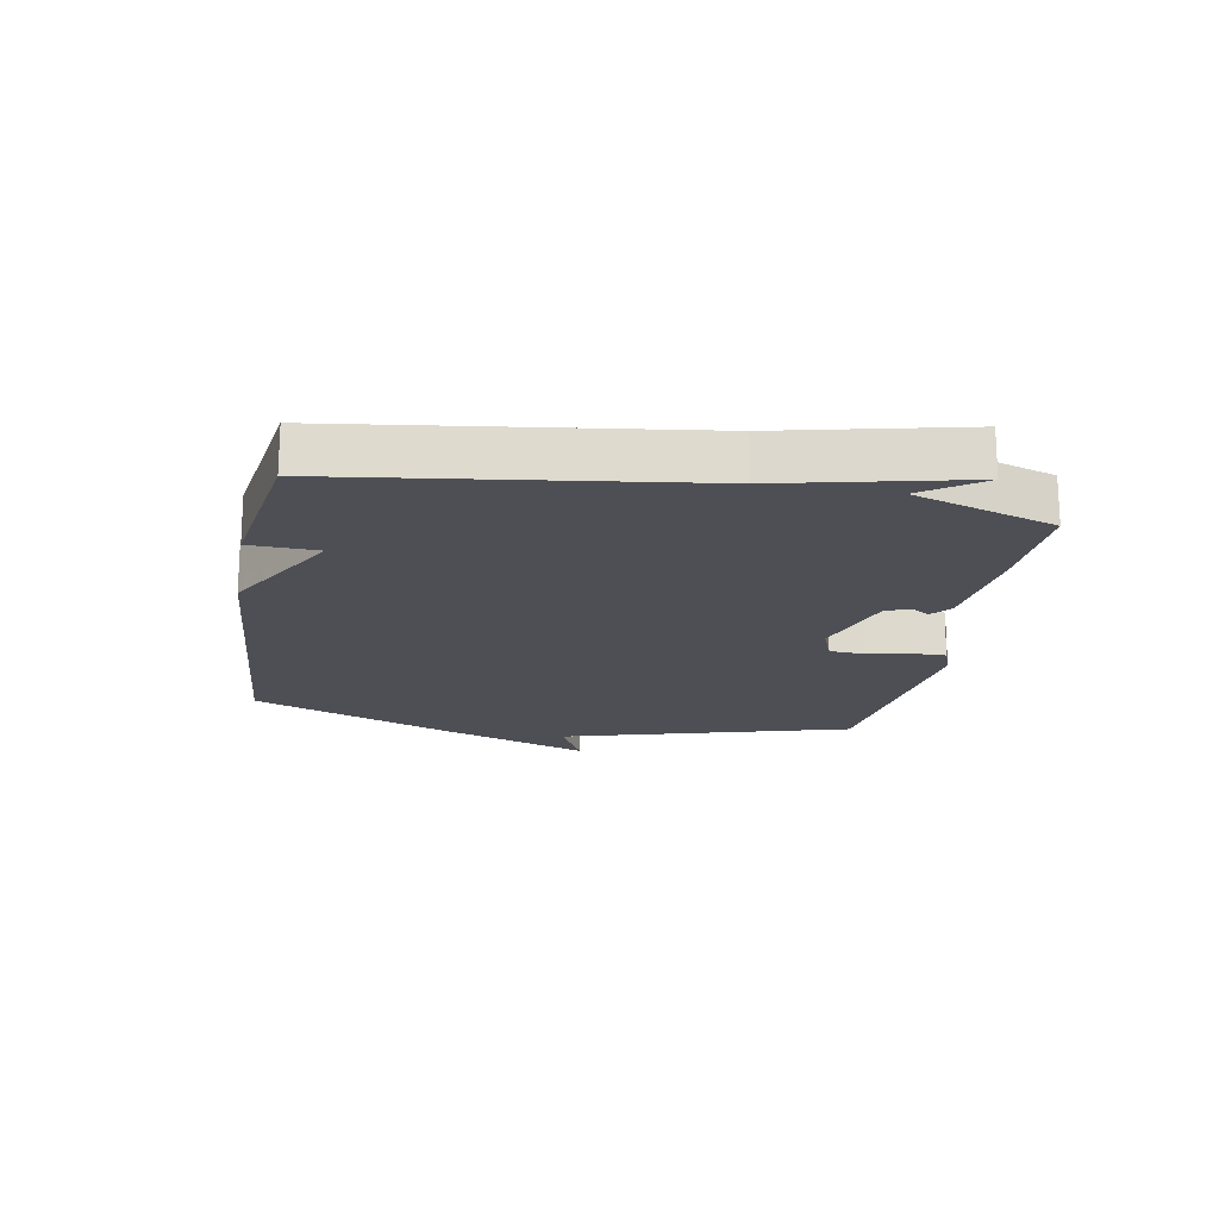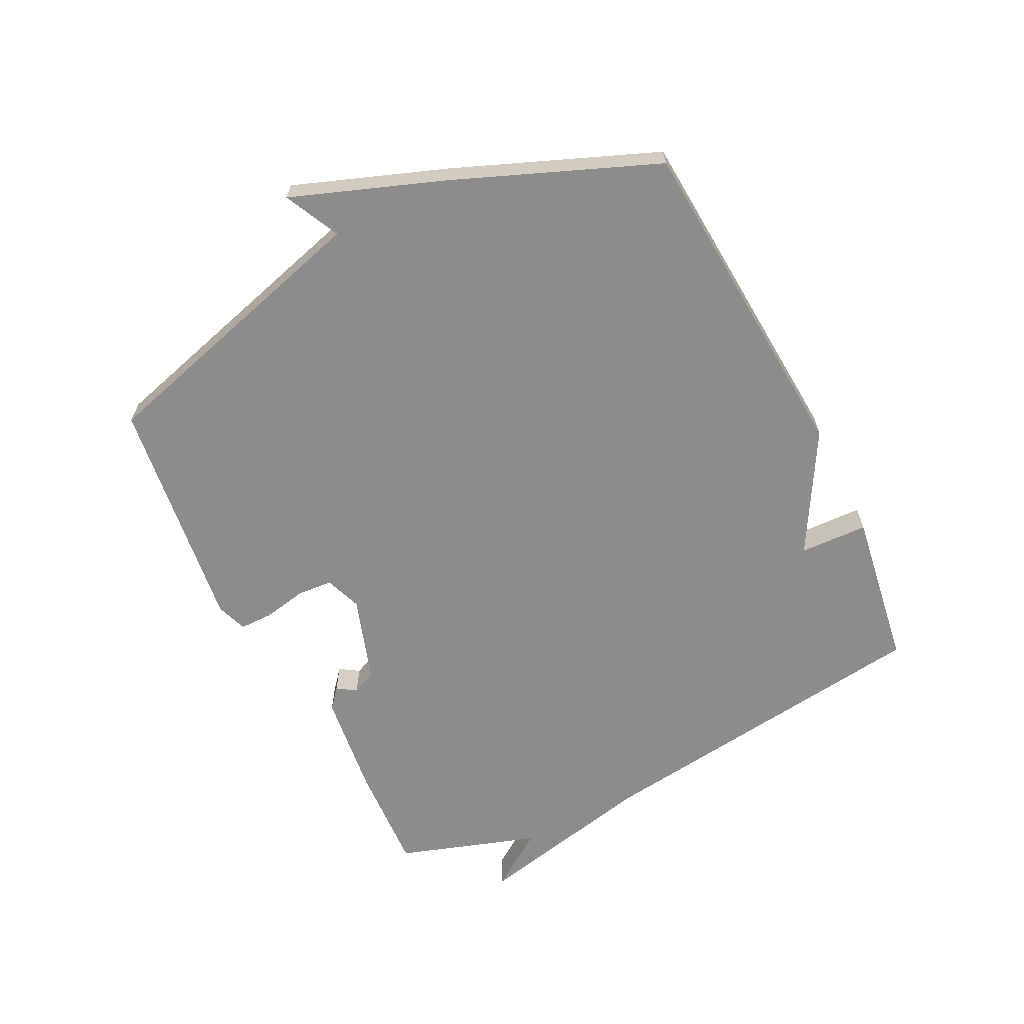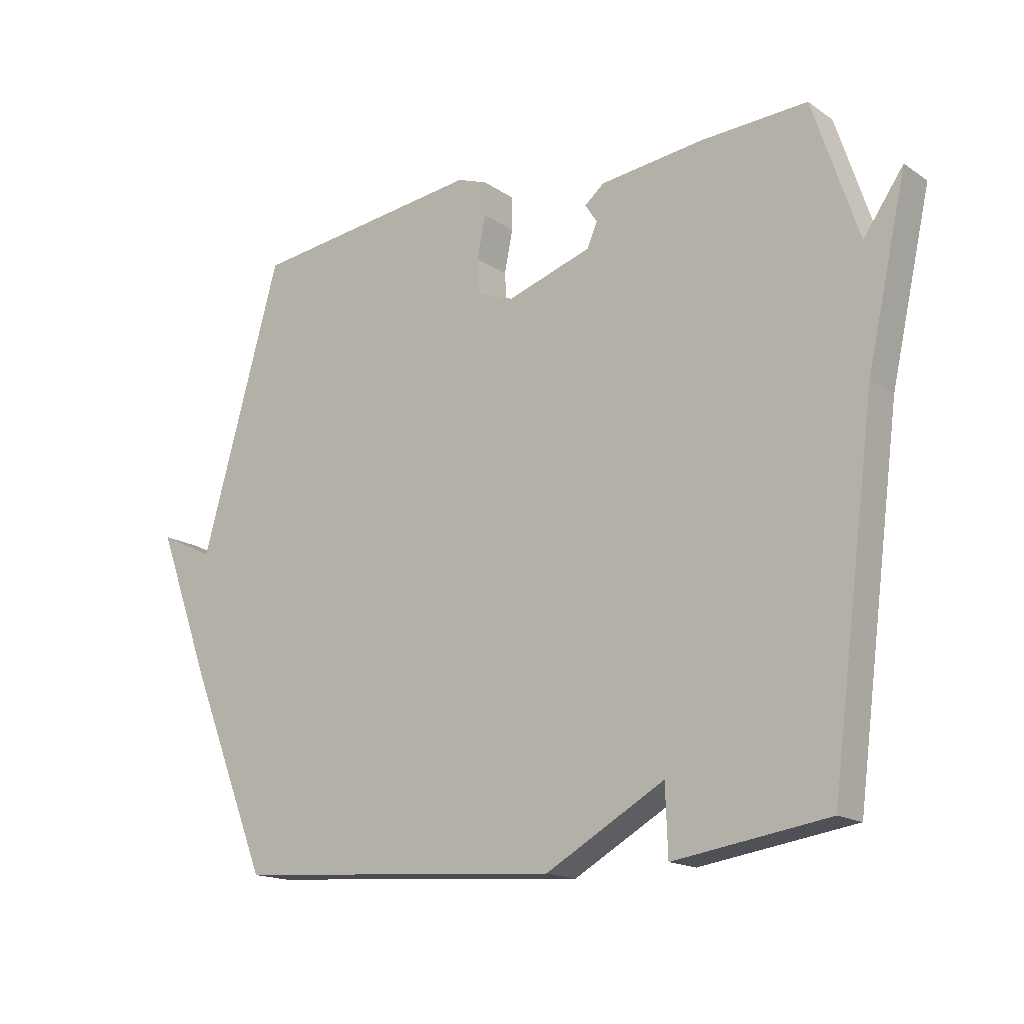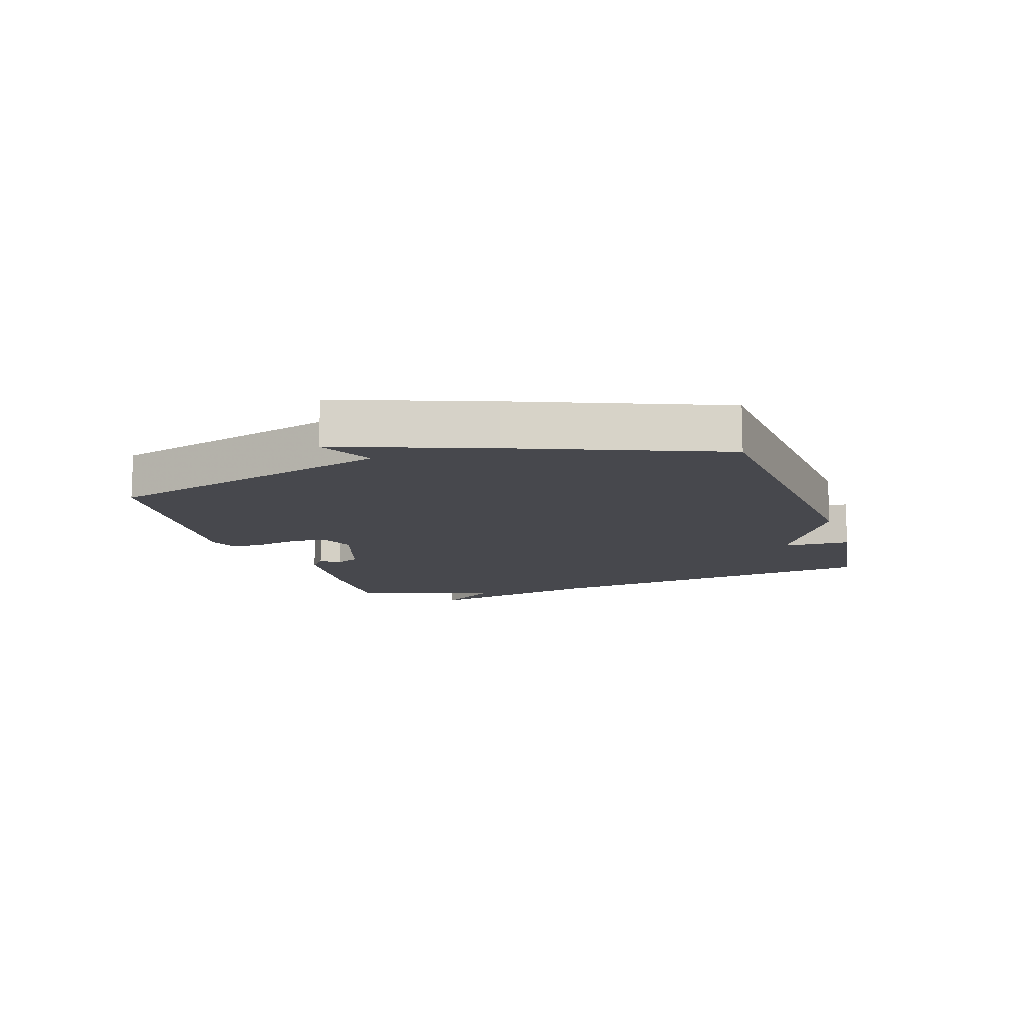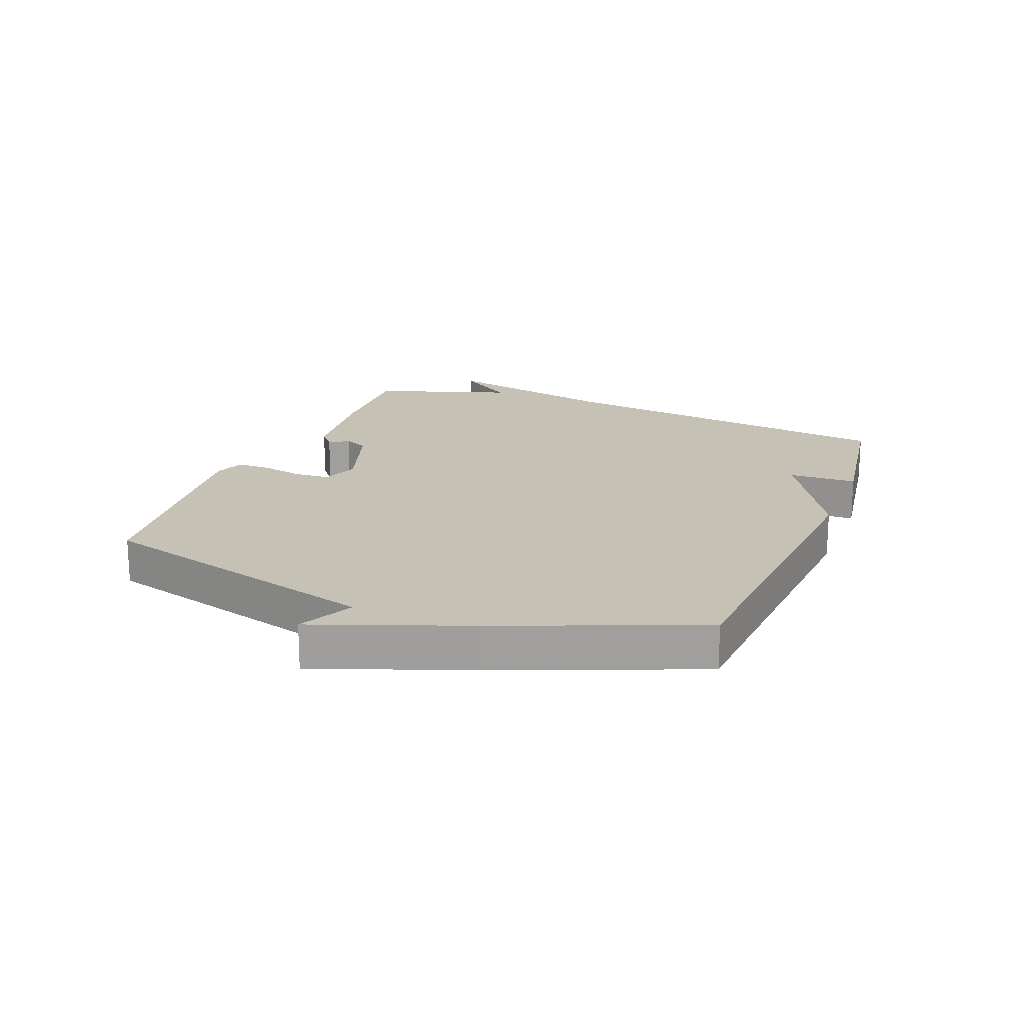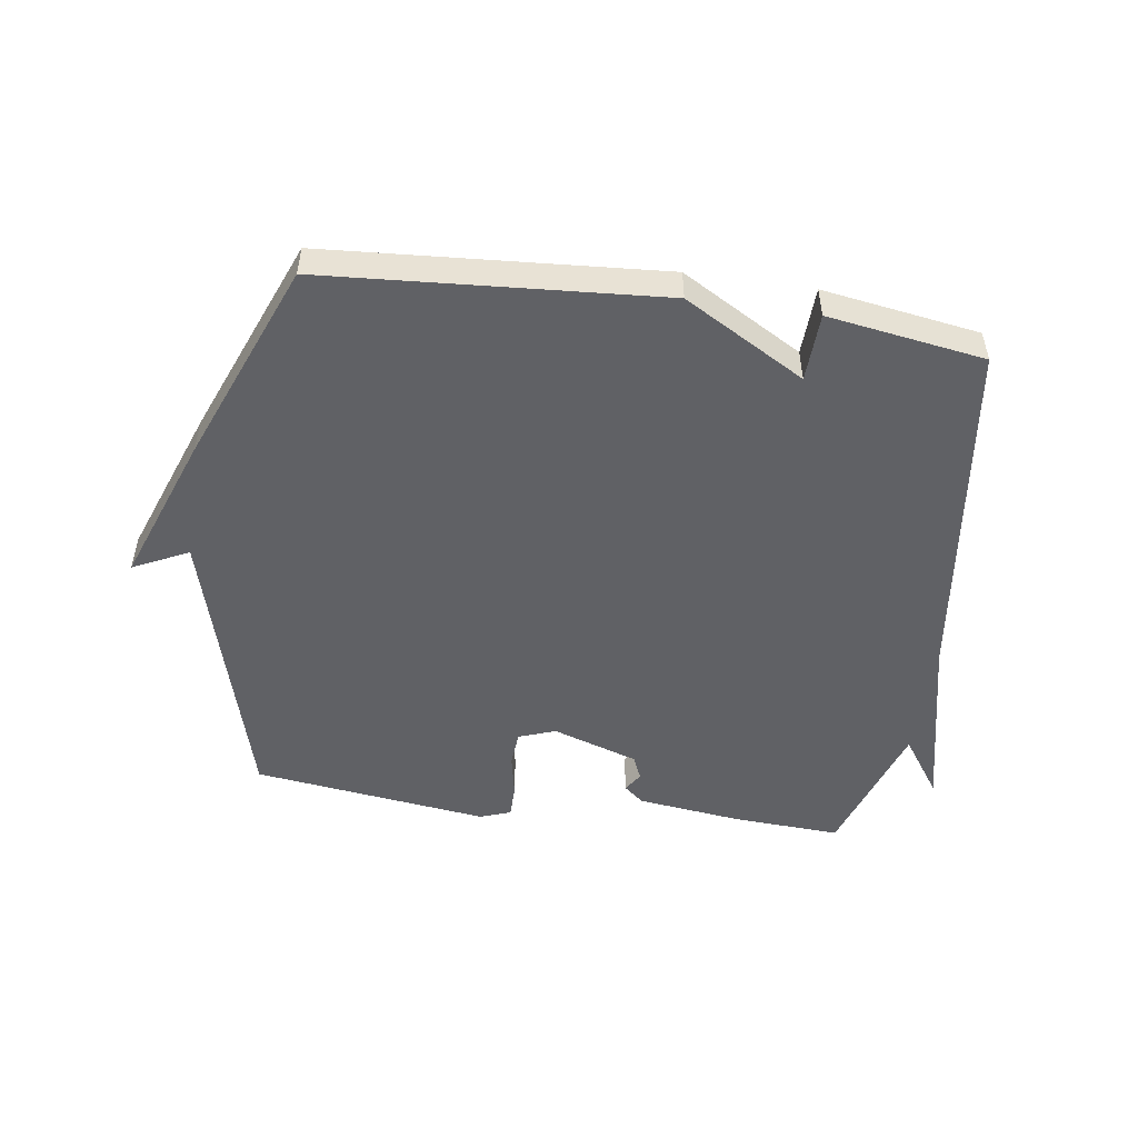
<metadata>
{"format":"obj","ext":"obj","renderer":"f3d","projection":"perspective","resolution":1024,"background":"white","views":[{"elev":-18.4,"azim":-100.0,"up":"+Y"},{"elev":-64.3,"azim":116.5,"up":"+Y"},{"elev":-16.3,"azim":-143.5,"up":"+Z"},{"elev":-11.8,"azim":108.3,"up":"+Y"},{"elev":18.8,"azim":111.4,"up":"+Y"},{"elev":-50.4,"azim":171.7,"up":"+Y"}]}
</metadata>
<code>
v 0.5 0.07 0.5
v 0.632 0.07 0.028
v 0.722 0.07 0.072
v 0.632 0.07 -0.172
v 0.5 0.07 -0.5
v -0.045 0.07 -0.539
v -0.241 0.07 -0.428
v -0.245 0.07 -0.539
v -0.5 0.07 -0.5
v -0.575 0.07 0.072
v -0.641 0.07 0.367
v -0.575 0.07 0.272
v -0.5 0.07 0.5
v -0.325 0.07 0.491
v -0.153 0.07 0.47
v -0.121 0.07 0.443
v -0.141 0.07 0.412
v -0.124 0.07 0.373
v 0.016 0.07 0.327
v 0.076 0.07 0.349
v 0.08 0.07 0.407
v 0.066 0.07 0.476
v 0.066 0.07 0.531
v 0.116 0.07 0.549
v 0.5 0 0.5
v 0.632 0 0.028
v 0.722 0 0.072
v 0.632 0 -0.172
v 0.5 0 -0.5
v -0.045 0 -0.539
v -0.241 0 -0.428
v -0.245 0 -0.539
v -0.5 0 -0.5
v -0.575 0 0.072
v -0.641 0 0.367
v -0.575 0 0.272
v -0.5 0 0.5
v -0.325 0 0.491
v -0.153 0 0.47
v -0.121 0 0.443
v -0.141 0 0.412
v -0.124 0 0.373
v 0.016 0 0.327
v 0.076 0 0.349
v 0.08 0 0.407
v 0.066 0 0.476
v 0.066 0 0.531
v 0.116 0 0.549
f 24 1 2
f 23 24 2
f 22 23 2
f 21 22 2
f 20 21 2
f 19 20 2
f 18 19 2
f 15 16 17
f 14 15 17
f 13 14 17
f 12 13 17
f 12 17 18
f 10 11 12
f 9 10 12
f 8 9 12
f 7 8 12
f 7 12 18 2
f 5 6 7
f 4 5 7
f 3 4 7
f 2 3 7
f 26 25 48
f 26 48 47
f 26 47 46
f 26 46 45
f 26 45 44
f 26 44 43
f 26 43 42
f 41 40 39
f 41 39 38
f 41 38 37
f 41 37 36
f 42 41 36
f 36 35 34
f 36 34 33
f 36 33 32
f 36 32 31
f 26 42 36 31
f 31 30 29
f 31 29 28
f 31 28 27
f 31 27 26
f 1 25 26 2
f 2 26 27 3
f 3 27 28 4
f 4 28 29 5
f 5 29 30 6
f 6 30 31 7
f 7 31 32 8
f 8 32 33 9
f 9 33 34 10
f 10 34 35 11
f 11 35 36 12
f 12 36 37 13
f 13 37 38 14
f 14 38 39 15
f 15 39 40 16
f 16 40 41 17
f 17 41 42 18
f 18 42 43 19
f 19 43 44 20
f 20 44 45 21
f 21 45 46 22
f 22 46 47 23
f 23 47 48 24
f 24 48 25 1

</code>
